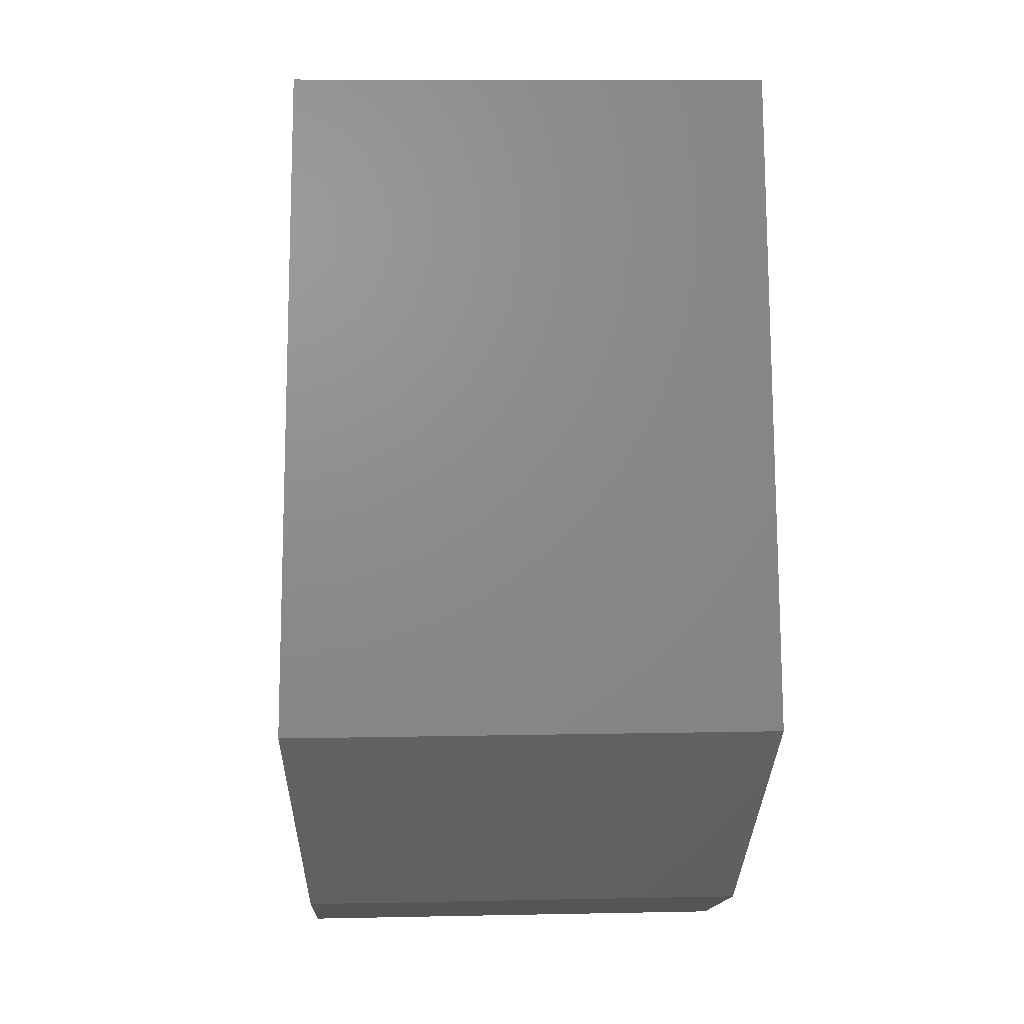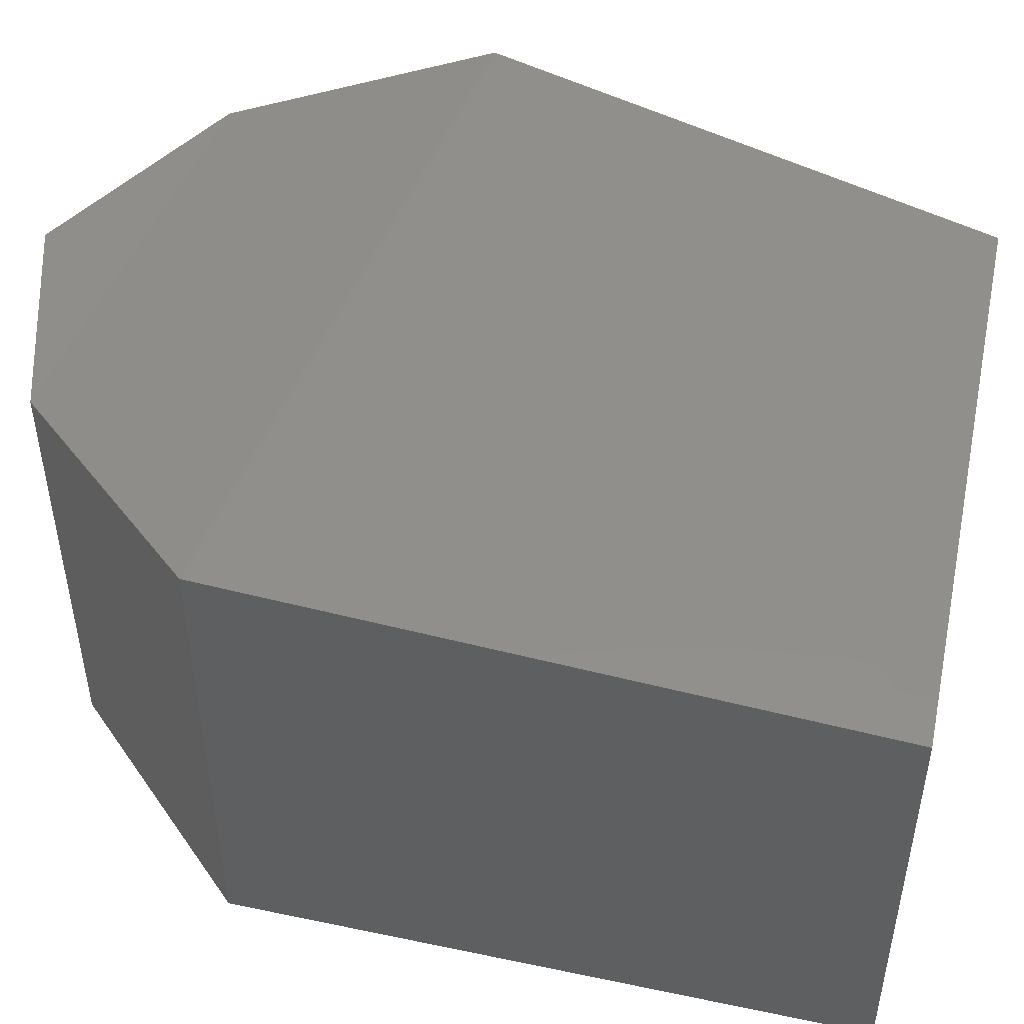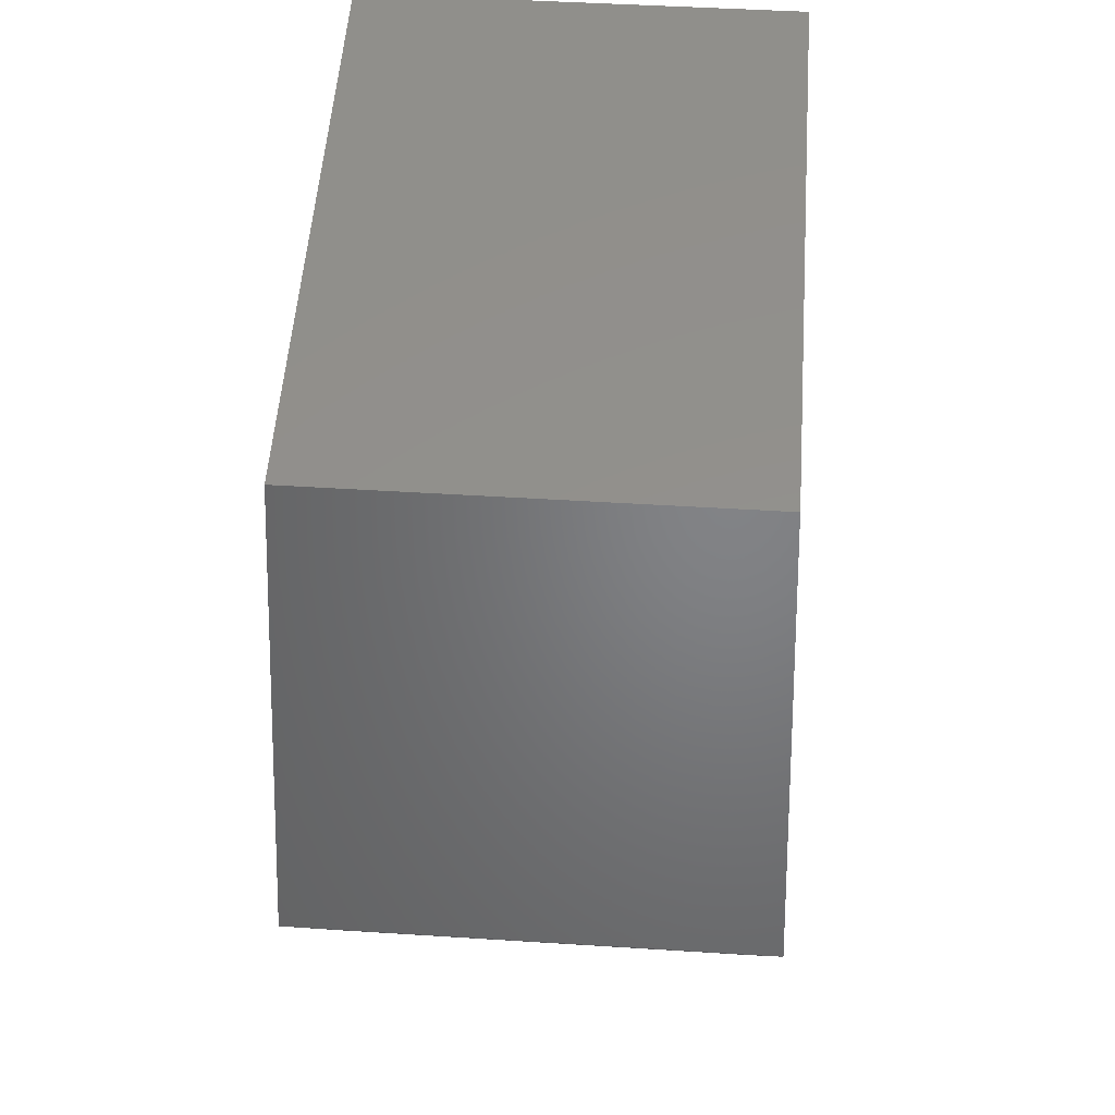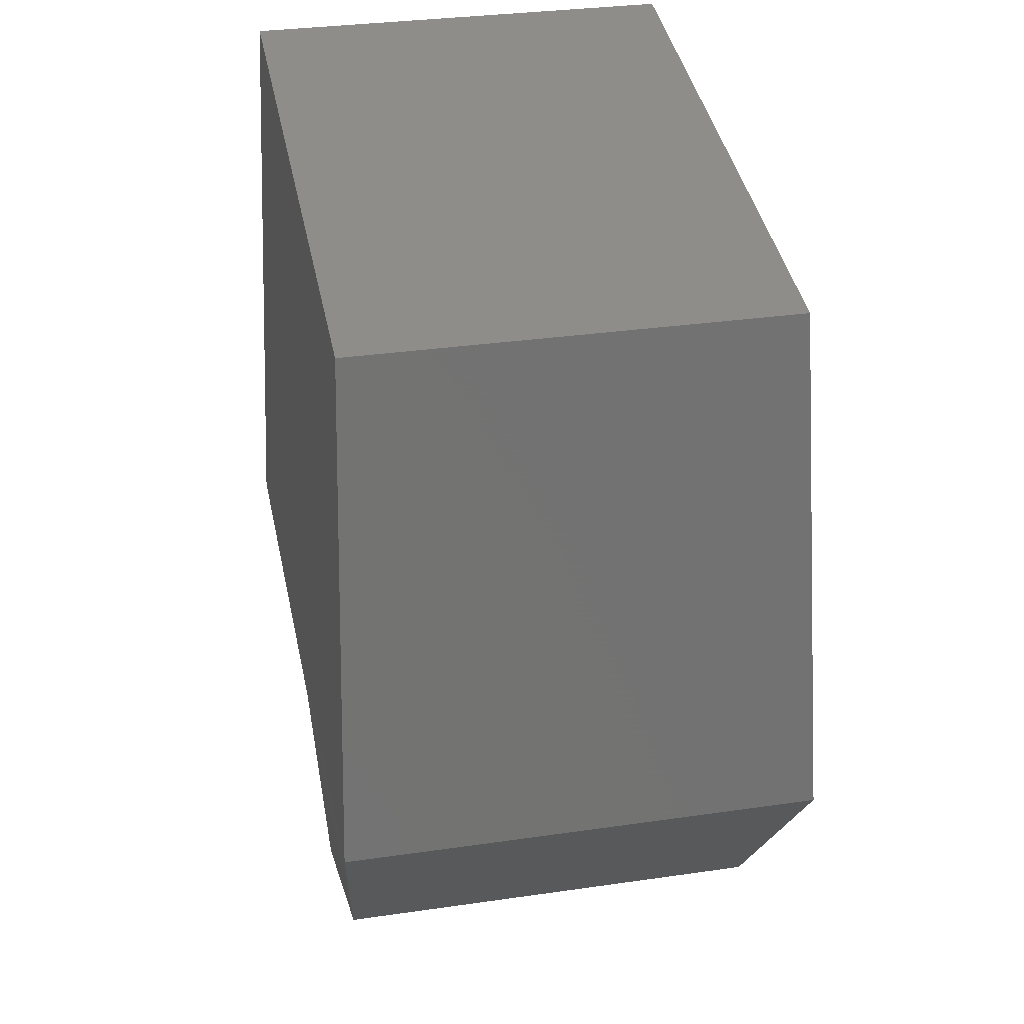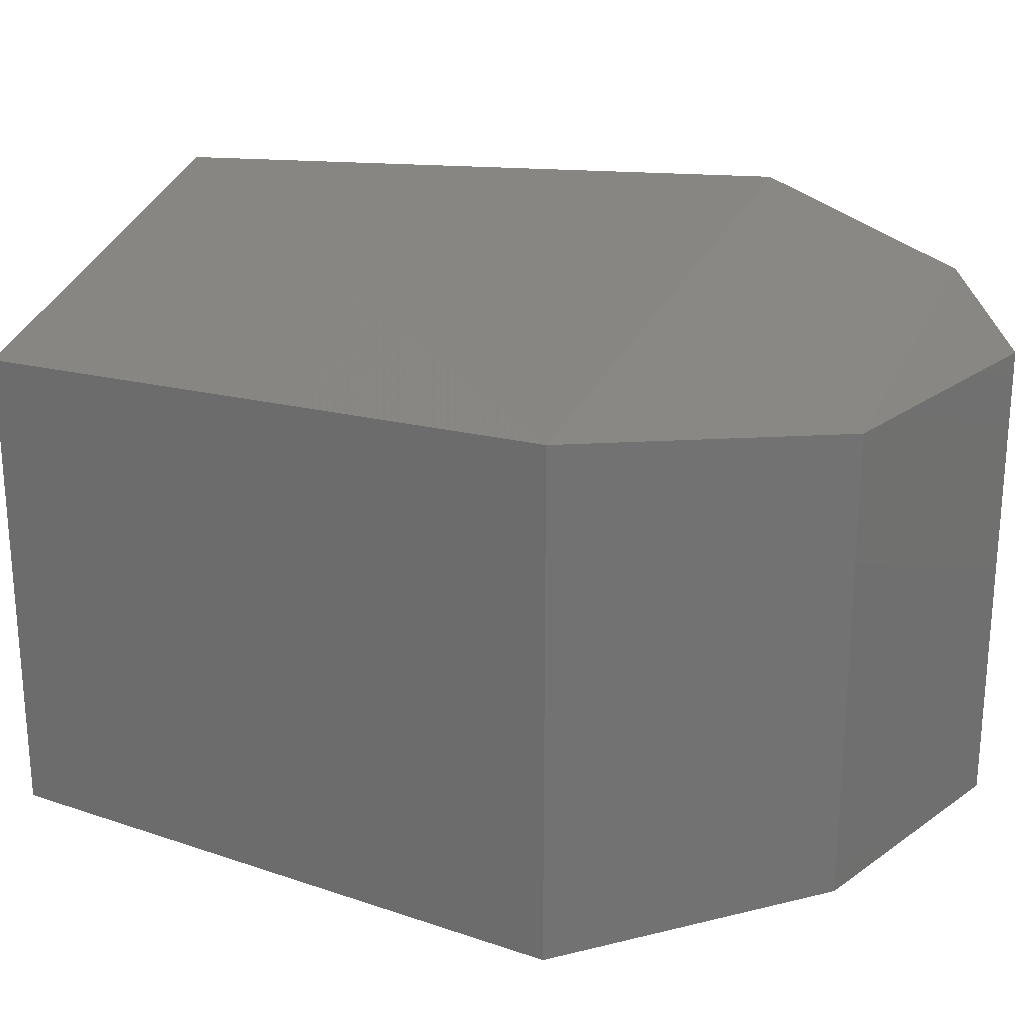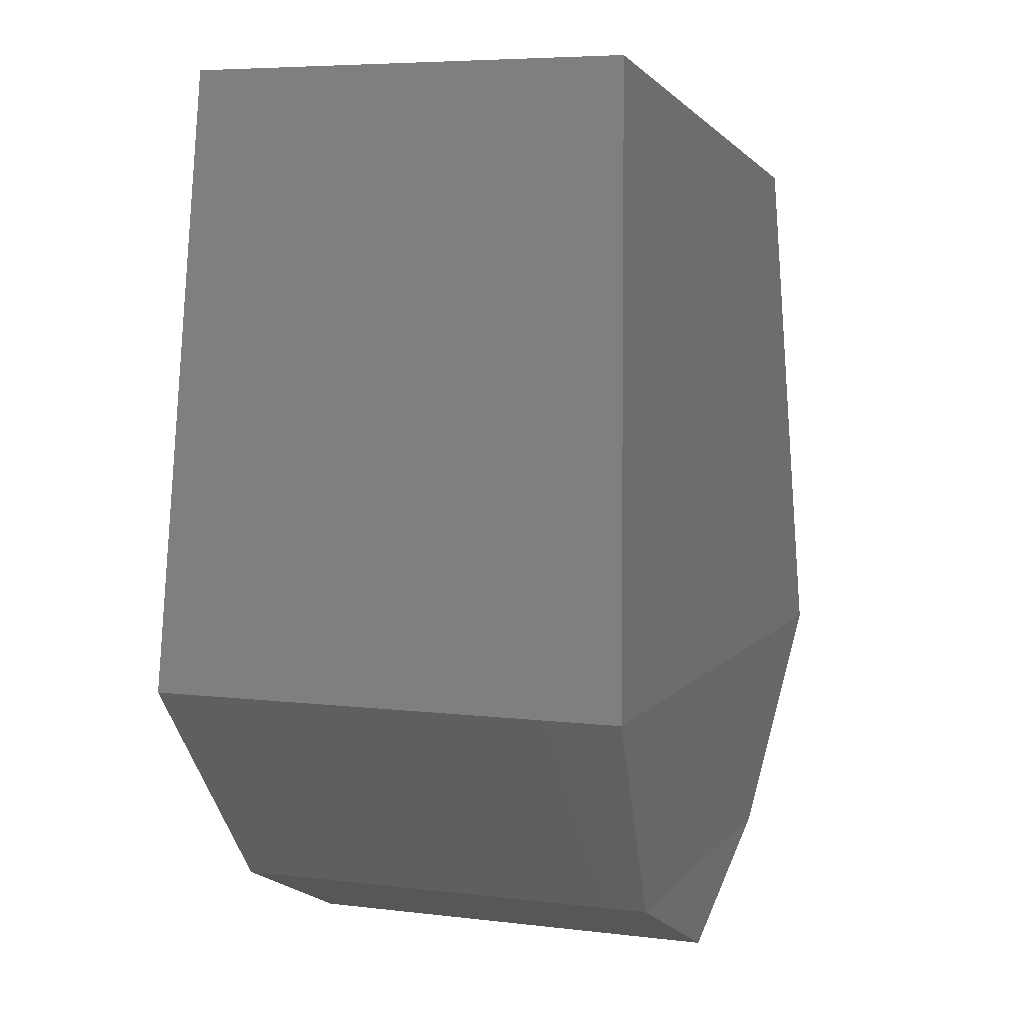
<metadata>
{"format":"stl","ext":"stl","renderer":"f3d","projection":"perspective","resolution":1024,"background":"white","views":[{"elev":9.7,"azim":-93.1,"up":"+Z"},{"elev":48.6,"azim":-69.5,"up":"+Y"},{"elev":45.8,"azim":94.2,"up":"+Z"},{"elev":32.4,"azim":78.6,"up":"+Z"},{"elev":25.1,"azim":109.1,"up":"+Y"},{"elev":6.0,"azim":-69.7,"up":"+Z"}]}
</metadata>
<code>
# stl→obj: 14 verts, 24 faces
v 22.05 -5.677 26.23
v 22.05 -5.657 26.23
v 22.04 -5.678 26.2
v 22.04 -5.656 26.2
v 22.05 -5.677 26.19
v 22.05 -5.657 26.19
v 22.06 -5.677 26.18
v 22.06 -5.657 26.18
v 22.07 -5.677 26.19
v 22.07 -5.657 26.19
v 22.07 -5.678 26.2
v 22.07 -5.656 26.2
v 22.07 -5.657 26.22
v 22.07 -5.677 26.22
f 1 2 3
f 2 3 4
f 3 4 5
f 4 5 6
f 5 6 7
f 6 7 8
f 7 8 9
f 8 9 10
f 9 10 11
f 10 11 12
f 11 12 13
f 14 1 11
f 1 11 3
f 11 3 9
f 3 9 5
f 9 5 7
f 8 10 6
f 10 6 12
f 6 12 4
f 12 4 2
f 14 13 1
f 13 1 2
f 13 11 14
f 12 2 13

</code>
